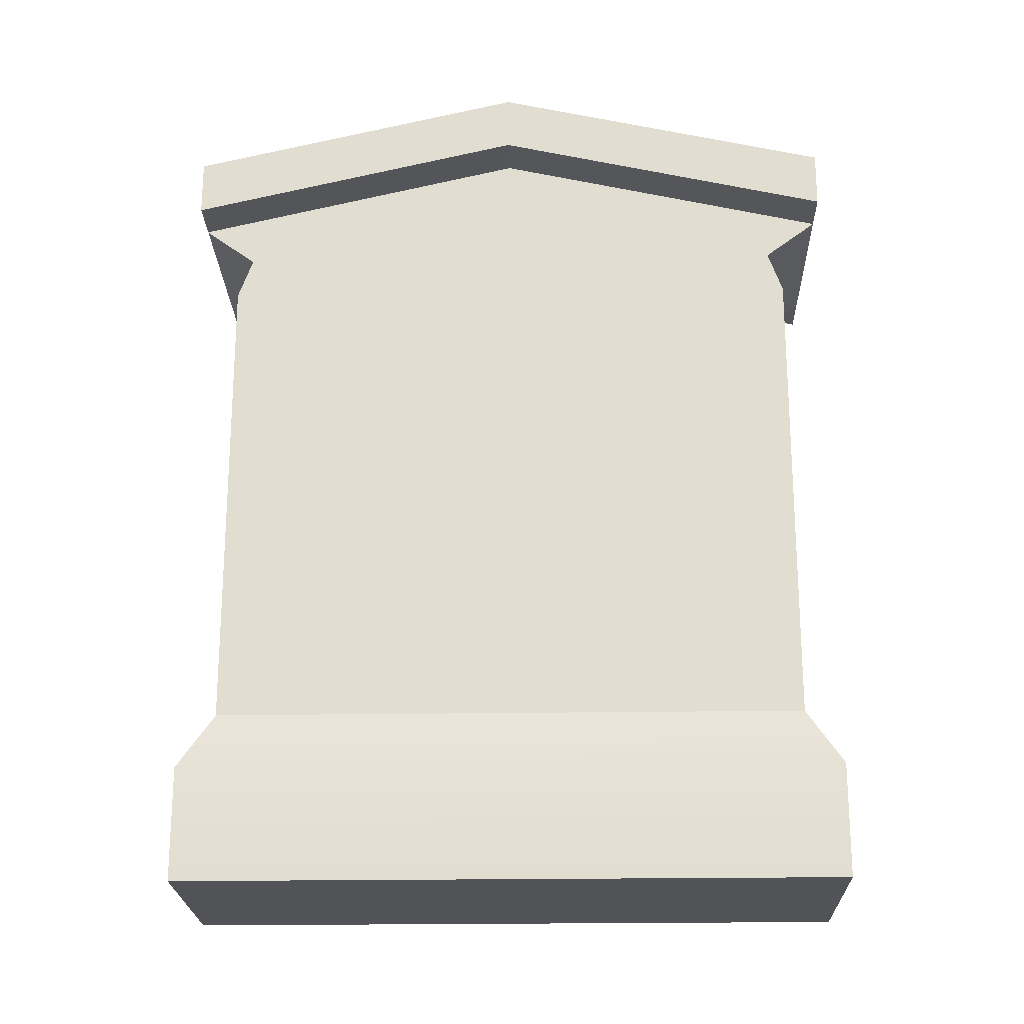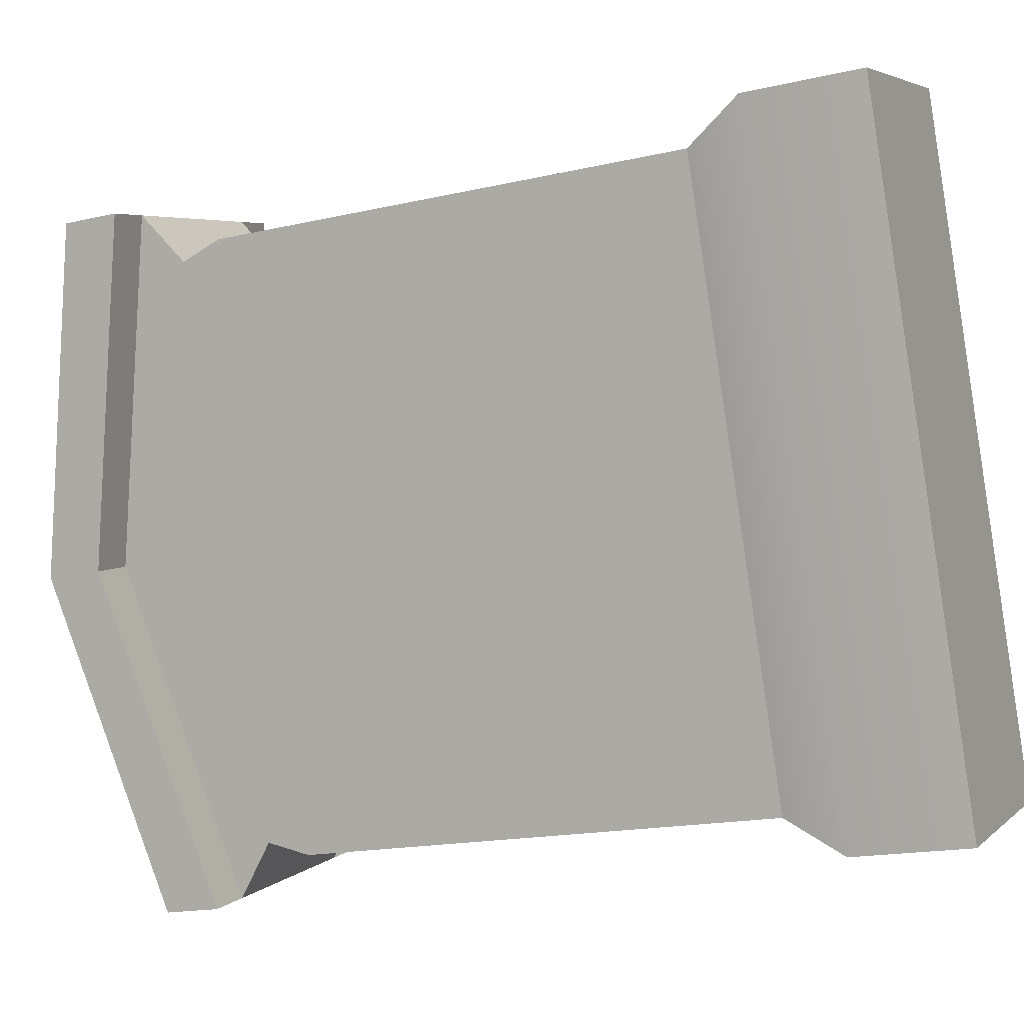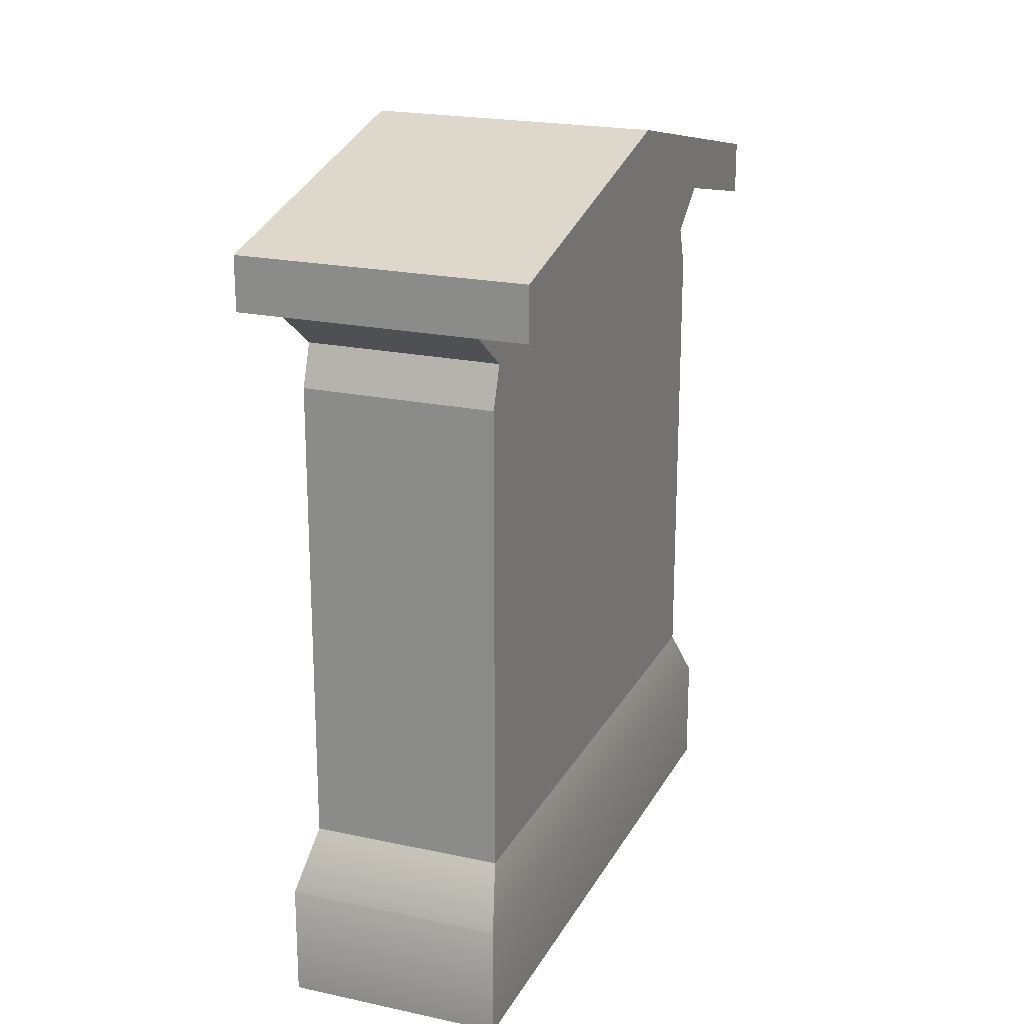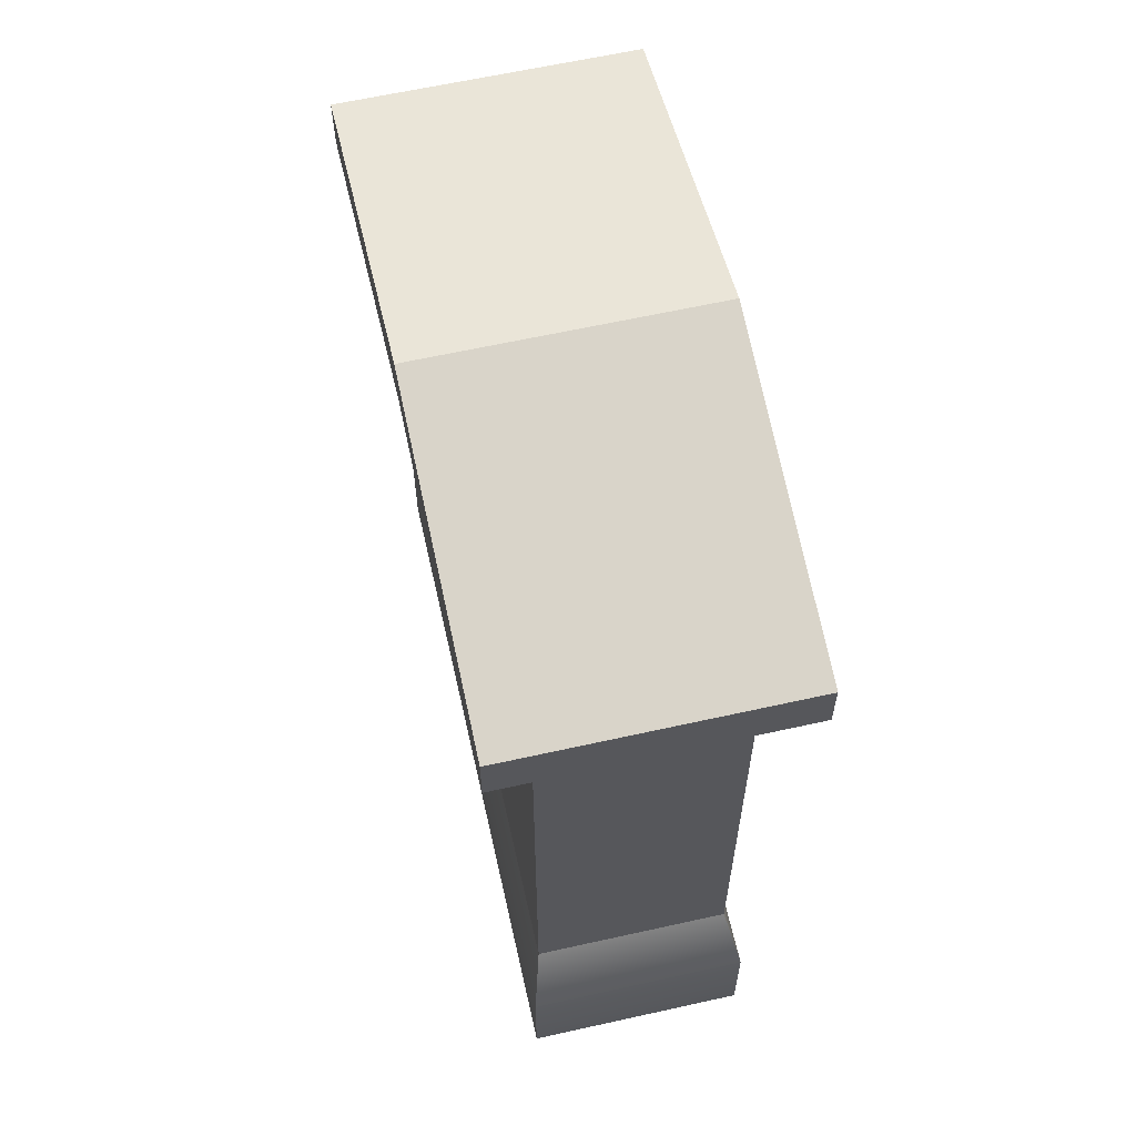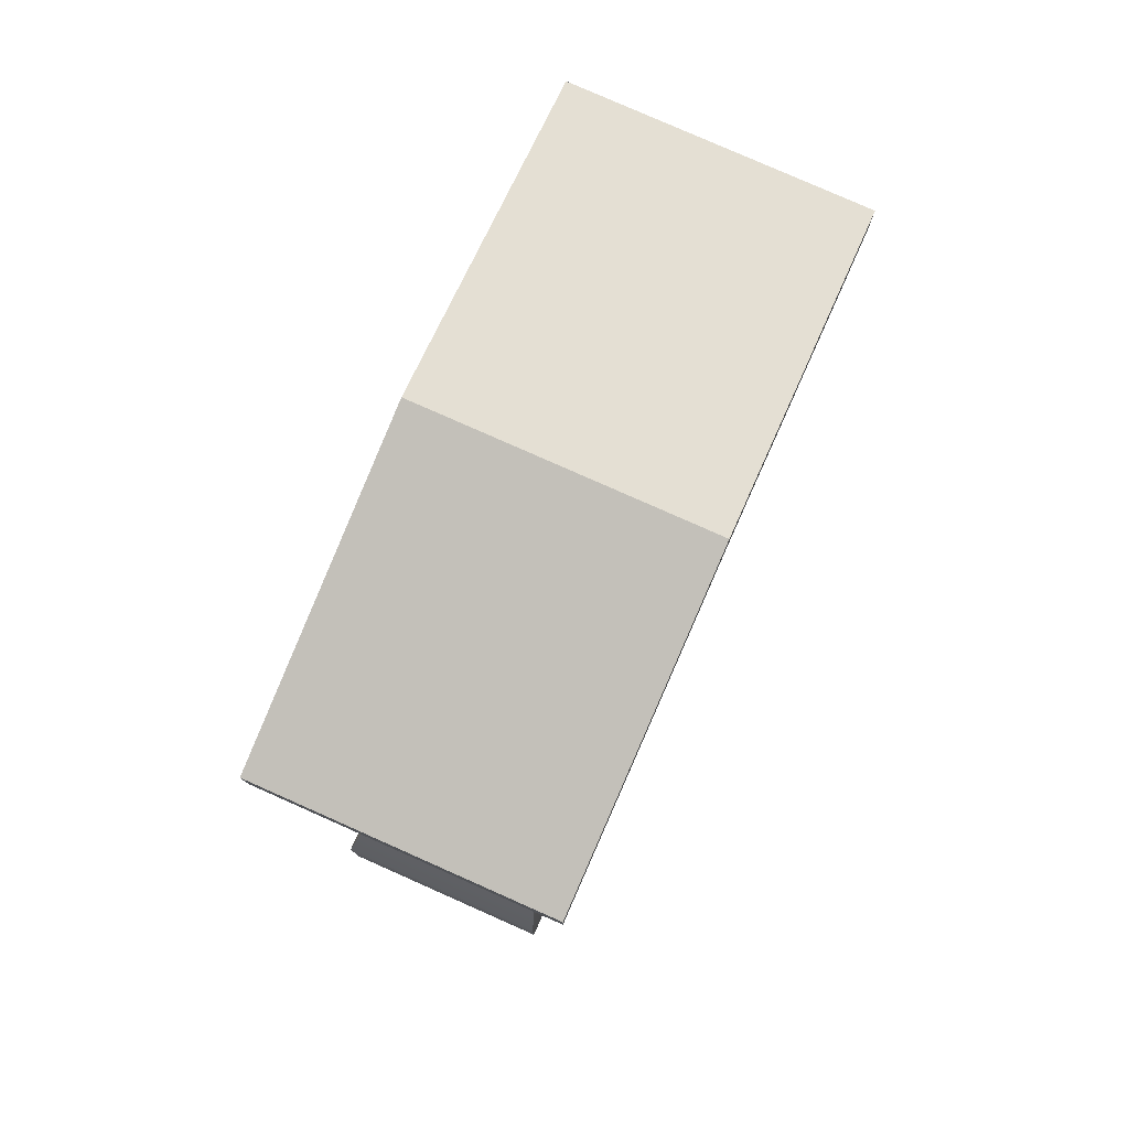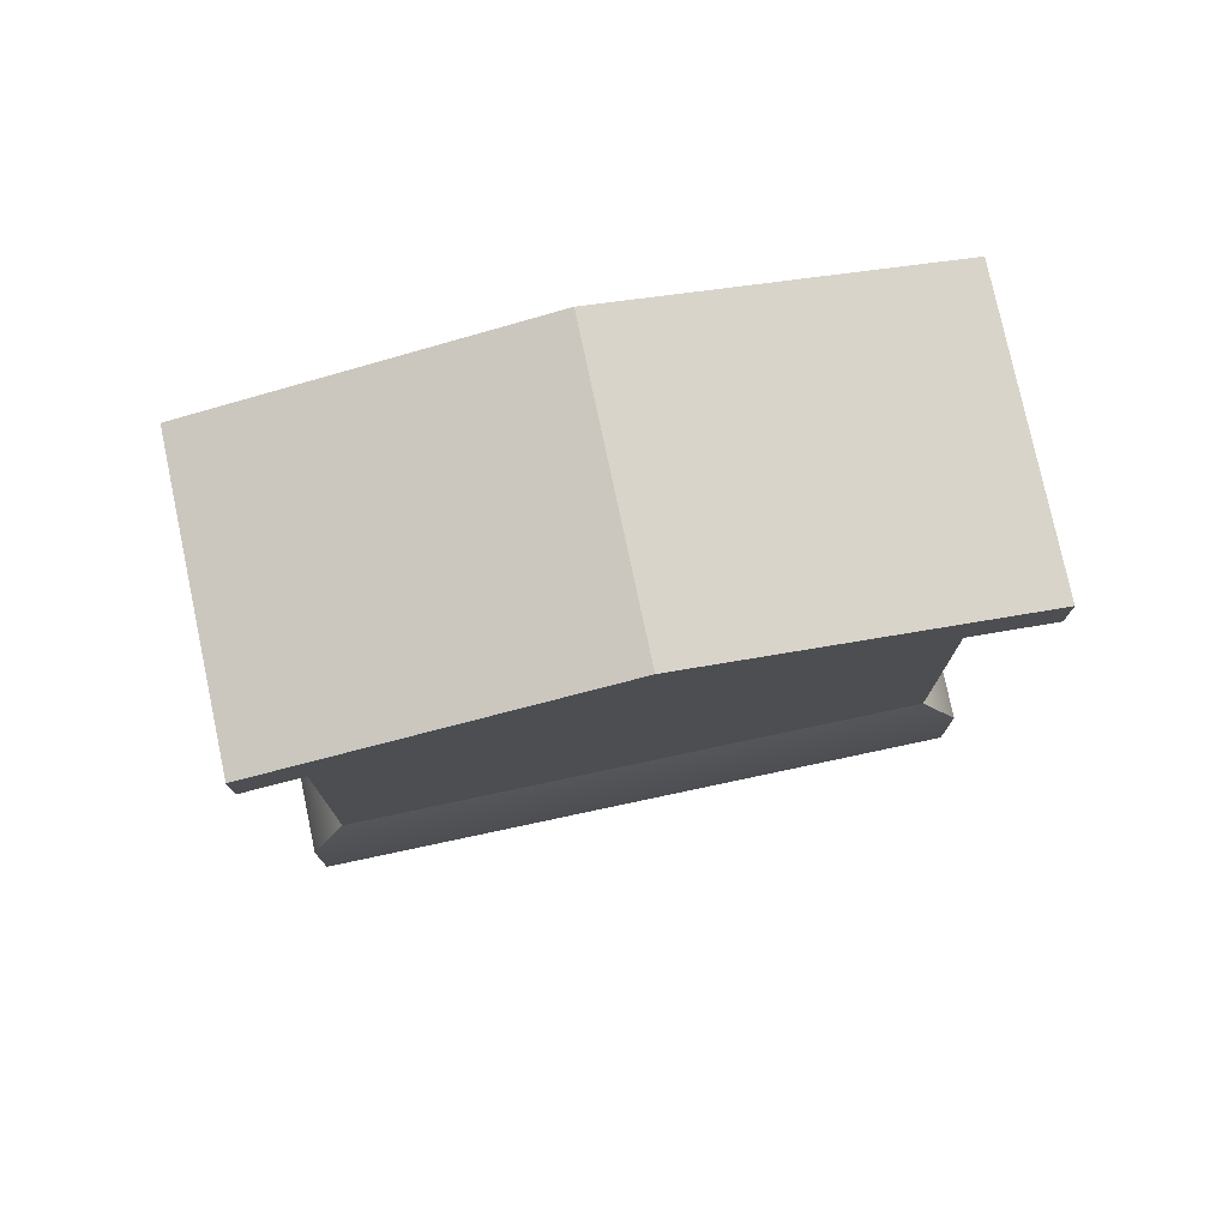
<metadata>
{"format":"obj","ext":"obj","renderer":"f3d","projection":"perspective","resolution":1024,"background":"white","views":[{"elev":-21.9,"azim":-108.4,"up":"+Y"},{"elev":-17.2,"azim":-65.3,"up":"+Z"},{"elev":20.9,"azim":-178.7,"up":"+Y"},{"elev":62.8,"azim":-32.7,"up":"+Y"},{"elev":79.4,"azim":3.9,"up":"+Y"},{"elev":77.2,"azim":-122.0,"up":"+Y"}]}
</metadata>
<code>
o Gravestone_Roof_7
v -3.885 0 2.088
v -3.698 0 1.574
v -3.885 0.0937 2.088
v -3.698 0.0937 1.574
v -3.699 0.5304 1.606
v -3.699 0.1406 1.606
v -3.549 0.5304 1.661
v -3.549 0.1406 1.661
v -3.711 0.5642 2.106
v -3.861 0.5642 2.051
v -3.726 0.5954 2.146
v -3.876 0.5954 2.091
v -3.913 0.5954 2.077
v -3.82 0.6579 1.821
v -3.913 0.6403 2.077
v -3.82 0.7028 1.821
v -3.726 0.6403 1.564
v -3.726 0.5954 1.564
v -3.715 0.1406 2.118
v -3.715 0.5304 2.118
v -3.553 0.5642 1.672
v -3.539 0.5954 1.633
v -3.632 0.6579 1.889
v -3.688 0.6403 2.159
v -3.688 0.5954 2.159
v -3.689 0.5954 1.578
v -3.703 0.5642 1.618
v -3.865 0.1406 2.063
v -3.865 0.5304 2.063
v -3.782 0.6579 1.834
v -3.501 0.6403 1.646
v -3.595 0.7028 1.903
v -3.529 0.0937 1.636
v -3.716 0.0937 2.149
v -3.529 0 1.636
v -3.716 0 2.149
v -3.501 0.5954 1.646
v -3.595 0.6579 1.903
f 3 2 1
f 2 3 4
f 7 6 5
f 6 7 8
f 11 10 9
f 10 11 12
f 15 14 13
f 14 15 16
f 17 14 16
f 14 17 18
f 7 19 8
f 19 7 20
f 20 7 21
f 20 21 9
f 9 21 22
f 9 22 11
f 11 22 23
f 12 15 13
f 15 12 24
f 24 12 11
f 24 11 25
f 21 26 22
f 26 21 27
f 28 4 3
f 4 28 6
f 29 6 28
f 6 29 5
f 5 29 10
f 5 10 27
f 27 10 12
f 27 12 26
f 26 12 30
f 16 31 17
f 31 16 32
f 19 29 28
f 29 19 20
f 30 18 26
f 18 30 14
f 8 34 33
f 34 8 19
f 34 28 3
f 28 34 19
f 36 2 35
f 2 36 1
f 21 5 27
f 5 21 7
f 31 38 37
f 38 31 32
f 24 38 32
f 38 24 25
f 12 14 30
f 14 12 13
f 15 32 16
f 32 15 24
f 36 3 1
f 3 36 34
f 25 23 38
f 23 25 11
f 33 2 4
f 2 33 35
f 20 10 29
f 10 20 9
f 6 33 4
f 33 6 8
f 31 18 17
f 18 31 26
f 26 31 22
f 22 31 37
f 38 22 37
f 22 38 23
f 33 36 35
f 36 33 34
f 3 2 1
f 2 3 4
f 7 6 5
f 6 7 8
f 11 10 9
f 10 11 12
f 15 14 13
f 14 15 16
f 17 14 16
f 14 17 18
f 7 19 8
f 19 7 20
f 20 7 21
f 20 21 9
f 9 21 22
f 9 22 11
f 11 22 23
f 12 15 13
f 15 12 24
f 24 12 11
f 24 11 25
f 21 26 22
f 26 21 27
f 28 4 3
f 4 28 6
f 29 6 28
f 6 29 5
f 5 29 10
f 5 10 27
f 27 10 12
f 27 12 26
f 26 12 30
f 16 31 17
f 31 16 32
f 19 29 28
f 29 19 20
f 30 18 26
f 18 30 14
f 8 34 33
f 34 8 19
f 34 28 3
f 28 34 19
f 36 2 35
f 2 36 1
f 21 5 27
f 5 21 7
f 31 38 37
f 38 31 32
f 24 38 32
f 38 24 25
f 12 14 30
f 14 12 13
f 15 32 16
f 32 15 24
f 36 3 1
f 3 36 34
f 25 23 38
f 23 25 11
f 33 2 4
f 2 33 35
f 20 10 29
f 10 20 9
f 6 33 4
f 33 6 8
f 31 18 17
f 18 31 26
f 26 31 22
f 22 31 37
f 38 22 37
f 22 38 23
f 33 36 35
f 36 33 34

</code>
